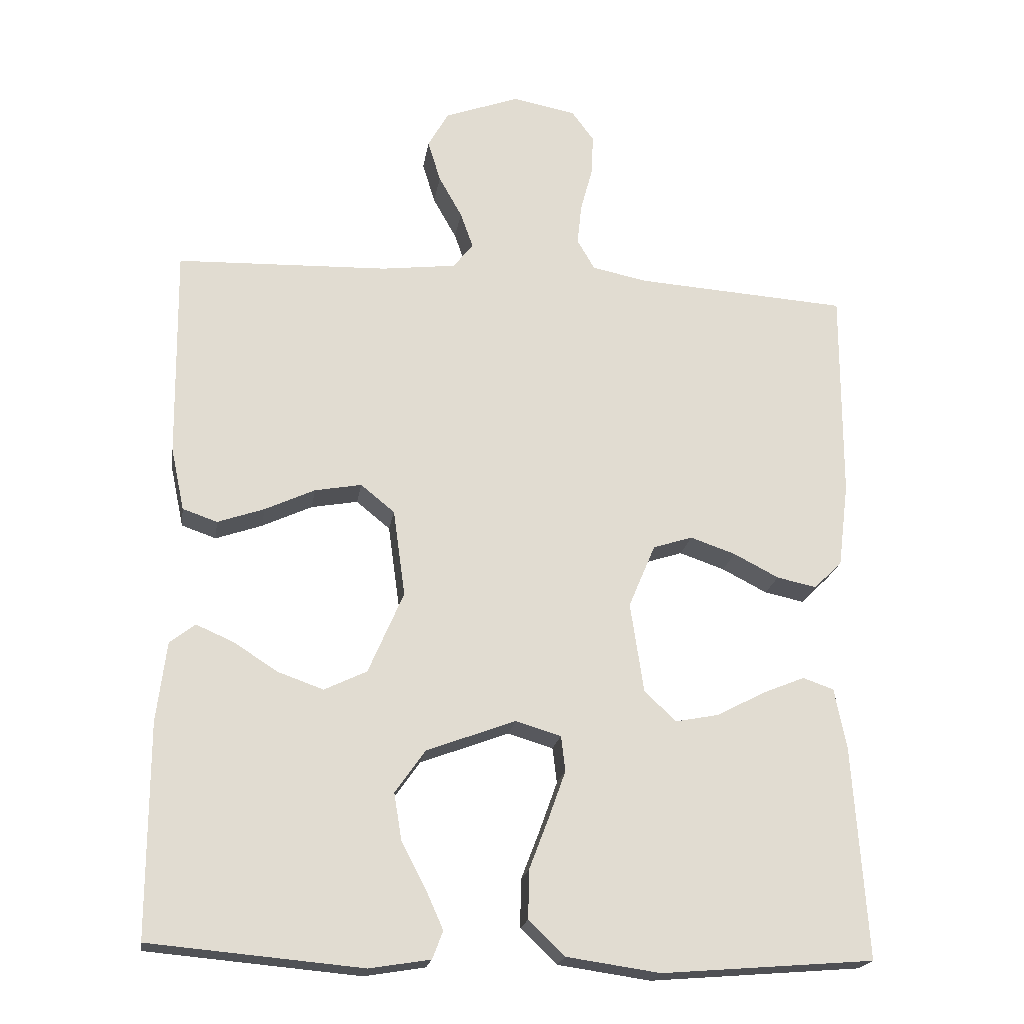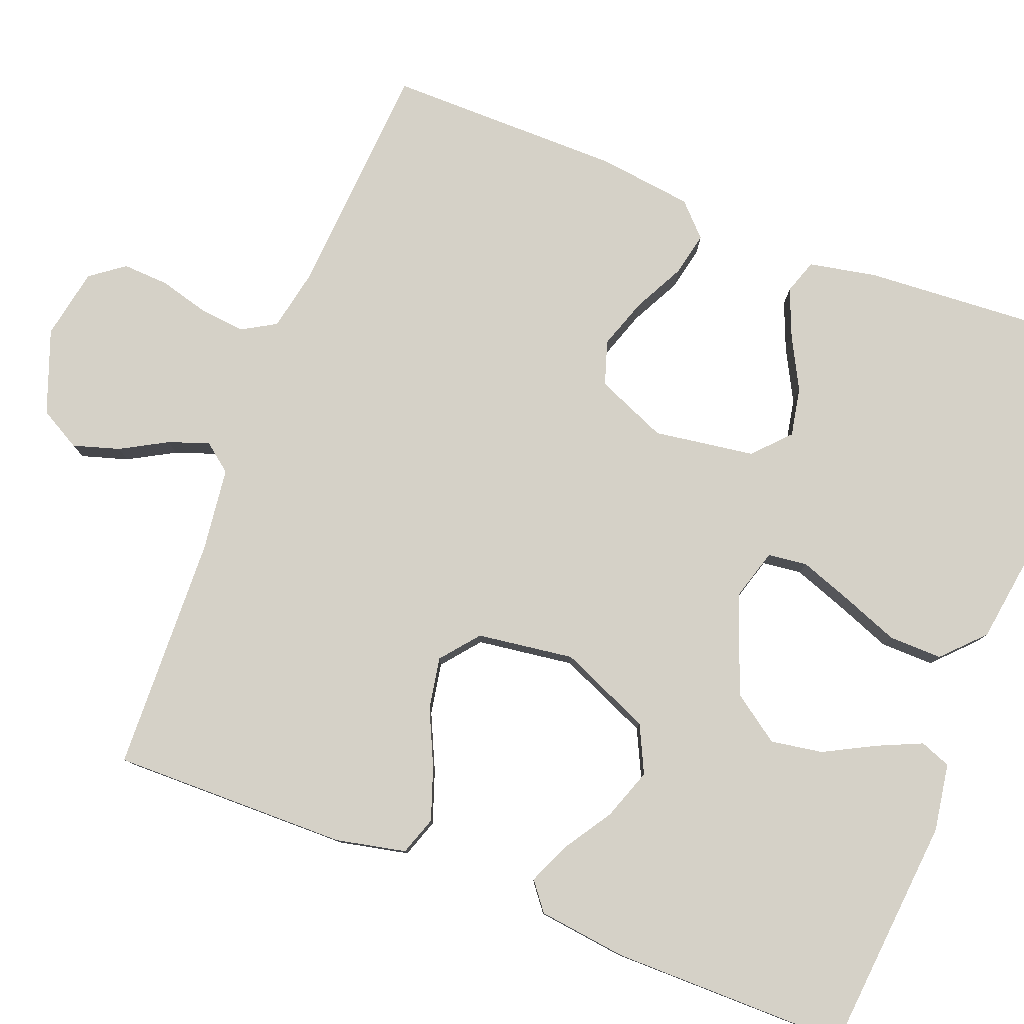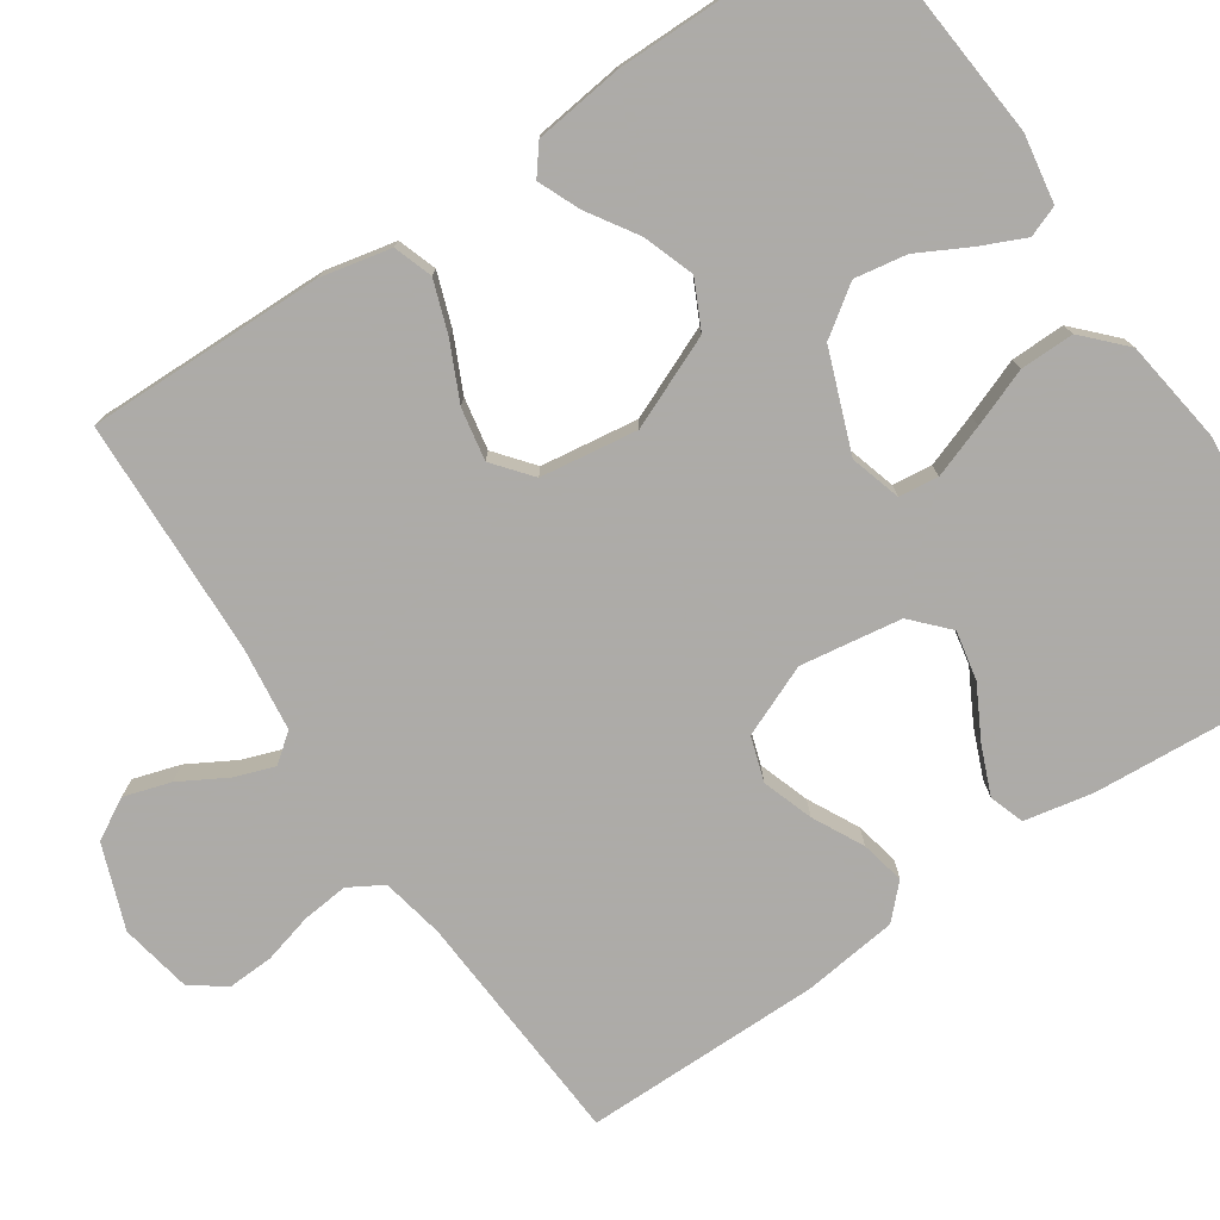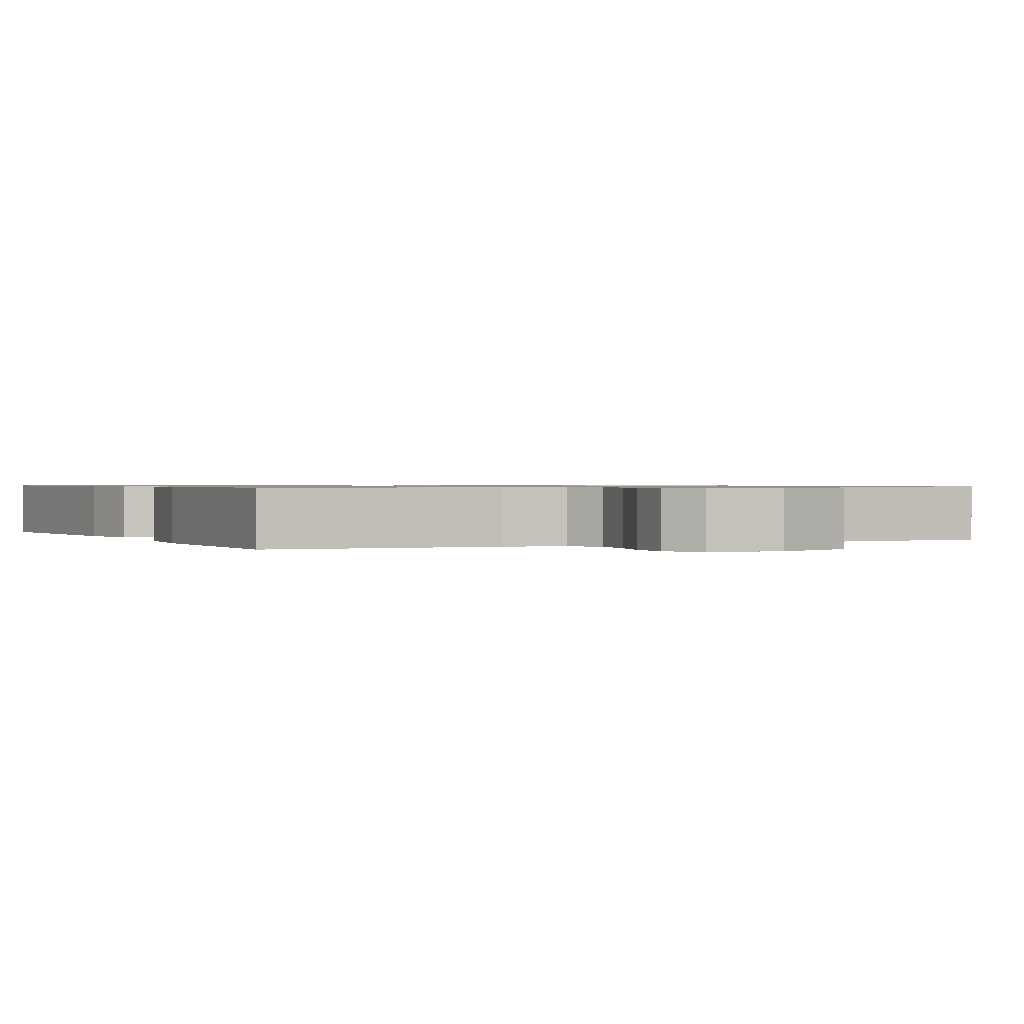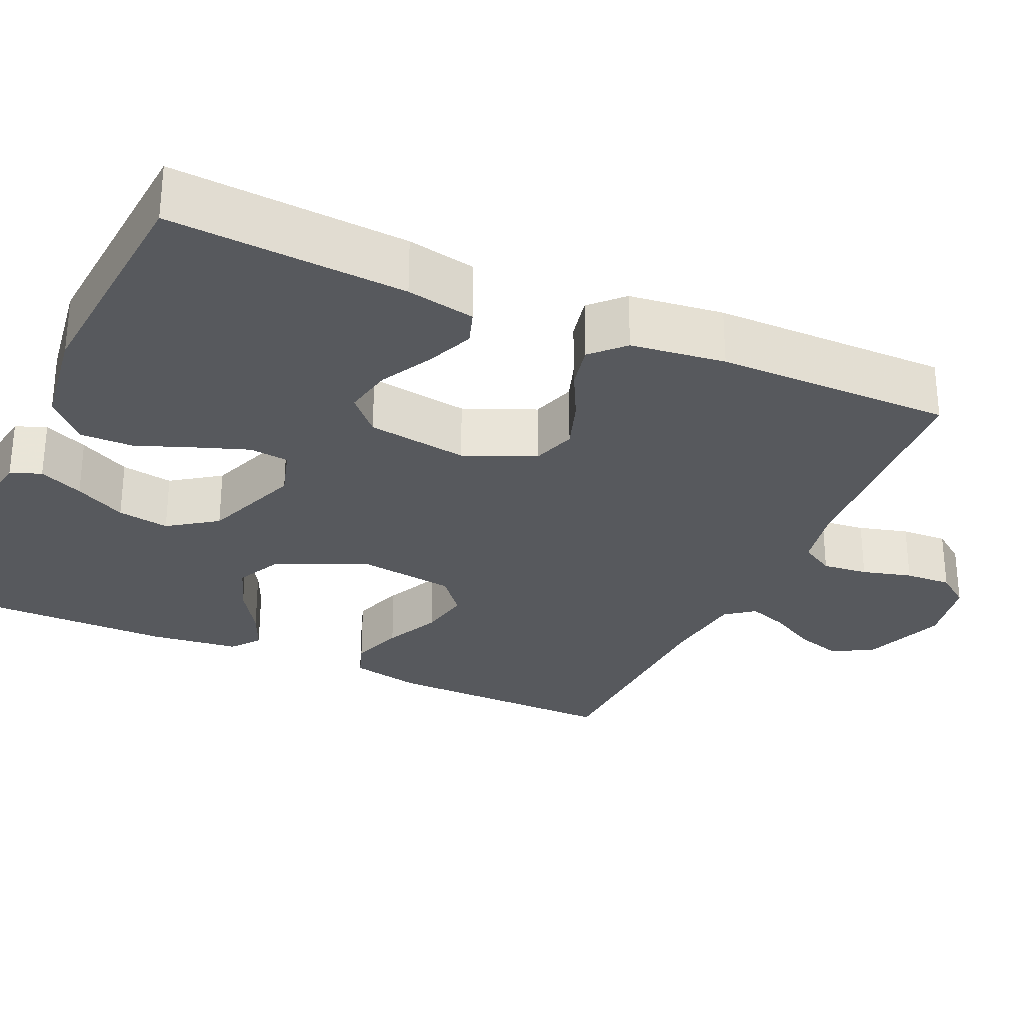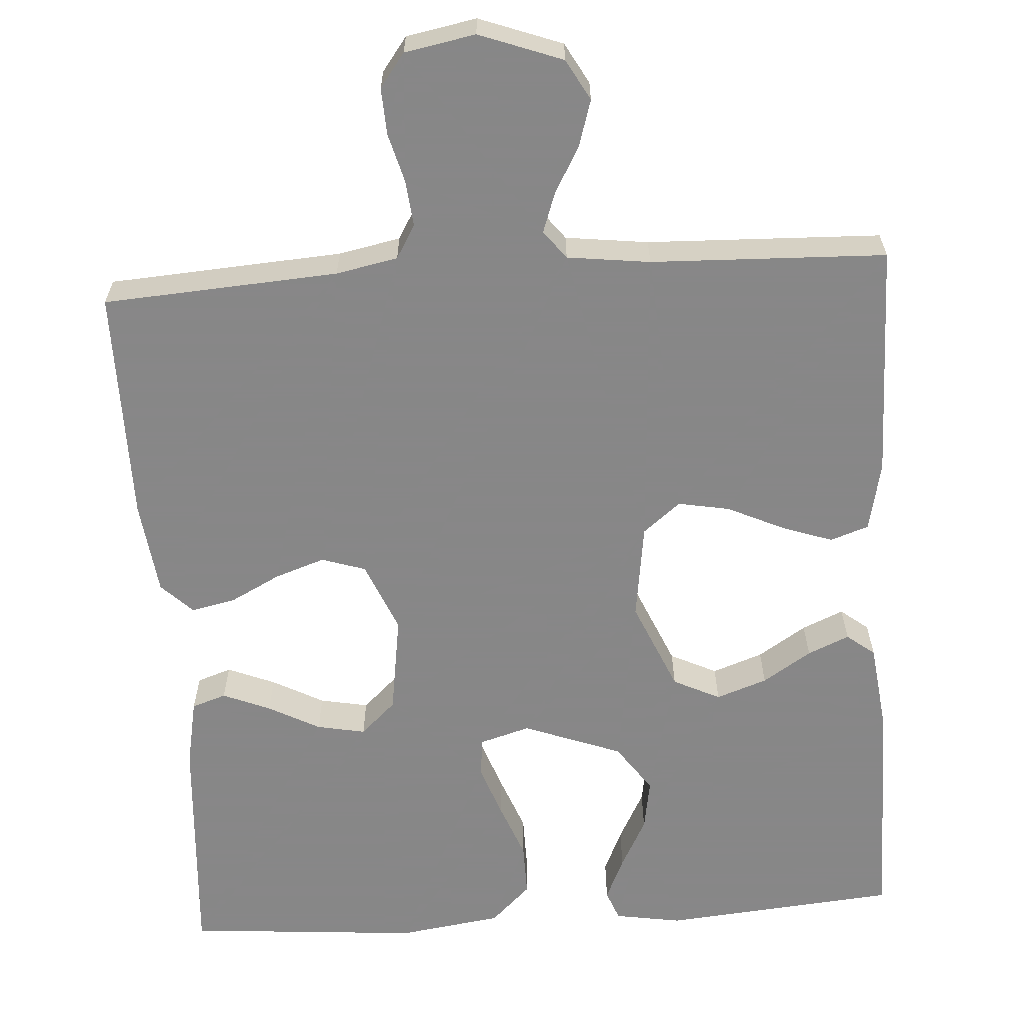
<metadata>
{"format":"obj","ext":"obj","renderer":"f3d","projection":"perspective","resolution":1024,"background":"white","views":[{"elev":-20.3,"azim":171.2,"up":"+Z"},{"elev":79.7,"azim":111.2,"up":"+Y"},{"elev":-76.5,"azim":123.8,"up":"+Y"},{"elev":0.8,"azim":-26.5,"up":"+Y"},{"elev":-29.0,"azim":-114.3,"up":"+Y"},{"elev":-62.6,"azim":3.7,"up":"+Y"}]}
</metadata>
<code>
v 0.5 0.07 -0.5
v 0.2 0.07 -0.527
v 0.114 0.07 -0.513
v 0.099 0.07 -0.474
v 0.124 0.07 -0.418
v 0.158 0.07 -0.353
v 0.169 0.07 -0.287
v 0.126 0.07 -0.226
v 0 0.07 -0.179
v -0.064 0.07 -0.198
v -0.07 0.07 -0.248
v -0.046 0.07 -0.315
v -0.018 0.07 -0.388
v -0.017 0.07 -0.456
v -0.068 0.07 -0.505
v -0.2 0.07 -0.524
v -0.5 0.07 -0.5
v -0.48 0.07 -0.2
v -0.463 0.07 -0.113
v -0.419 0.07 -0.098
v -0.358 0.07 -0.123
v -0.292 0.07 -0.158
v -0.23 0.07 -0.17
v -0.185 0.07 -0.128
v -0.166 0.07 0
v -0.204 0.07 0.09
v -0.26 0.07 0.108
v -0.324 0.07 0.086
v -0.388 0.07 0.053
v -0.444 0.07 0.041
v -0.484 0.07 0.08
v -0.499 0.07 0.2
v -0.5 0.07 0.5
v -0.2 0.07 0.52
v -0.121 0.07 0.536
v -0.096 0.07 0.579
v -0.102 0.07 0.637
v -0.119 0.07 0.7
v -0.122 0.07 0.759
v -0.09 0.07 0.802
v 0 0.07 0.819
v 0.106 0.07 0.78
v 0.135 0.07 0.728
v 0.117 0.07 0.669
v 0.084 0.07 0.61
v 0.066 0.07 0.559
v 0.094 0.07 0.523
v 0.2 0.07 0.51
v 0.5 0.07 0.5
v 0.496 0.07 0.2
v 0.477 0.07 0.111
v 0.428 0.07 0.094
v 0.362 0.07 0.117
v 0.291 0.07 0.15
v 0.225 0.07 0.162
v 0.177 0.07 0.123
v 0.16 0.07 0
v 0.21 0.07 -0.116
v 0.27 0.07 -0.145
v 0.335 0.07 -0.122
v 0.397 0.07 -0.082
v 0.45 0.07 -0.059
v 0.486 0.07 -0.087
v 0.5 0.07 -0.2
v 0.5 0 -0.5
v 0.2 0 -0.527
v 0.114 0 -0.513
v 0.099 0 -0.474
v 0.124 0 -0.418
v 0.158 0 -0.353
v 0.169 0 -0.287
v 0.126 0 -0.226
v 0 0 -0.179
v -0.064 0 -0.198
v -0.07 0 -0.248
v -0.046 0 -0.315
v -0.018 0 -0.388
v -0.017 0 -0.456
v -0.068 0 -0.505
v -0.2 0 -0.524
v -0.5 0 -0.5
v -0.48 0 -0.2
v -0.463 0 -0.113
v -0.419 0 -0.098
v -0.358 0 -0.123
v -0.292 0 -0.158
v -0.23 0 -0.17
v -0.185 0 -0.128
v -0.166 0 0
v -0.204 0 0.09
v -0.26 0 0.108
v -0.324 0 0.086
v -0.388 0 0.053
v -0.444 0 0.041
v -0.484 0 0.08
v -0.499 0 0.2
v -0.5 0 0.5
v -0.2 0 0.52
v -0.121 0 0.536
v -0.096 0 0.579
v -0.102 0 0.637
v -0.119 0 0.7
v -0.122 0 0.759
v -0.09 0 0.802
v 0 0 0.819
v 0.106 0 0.78
v 0.135 0 0.728
v 0.117 0 0.669
v 0.084 0 0.61
v 0.066 0 0.559
v 0.094 0 0.523
v 0.2 0 0.51
v 0.5 0 0.5
v 0.496 0 0.2
v 0.477 0 0.111
v 0.428 0 0.094
v 0.362 0 0.117
v 0.291 0 0.15
v 0.225 0 0.162
v 0.177 0 0.123
v 0.16 0 0
v 0.21 0 -0.116
v 0.27 0 -0.145
v 0.335 0 -0.122
v 0.397 0 -0.082
v 0.45 0 -0.059
v 0.486 0 -0.087
v 0.5 0 -0.2
f 60 61 62 63
f 59 60 63 64
f 51 52 53 54
f 49 50 51 54
f 48 49 54 55
f 47 48 55 56
f 42 43 44 45
f 42 45 46
f 41 42 46
f 40 41 46
f 37 38 39 40
f 36 37 40 46
f 35 36 46 47
f 31 32 33 34
f 28 29 30 31
f 27 28 31 34
f 26 27 34 35
f 19 20 21 22
f 17 18 19 22
f 17 22 23
f 16 17 23 24
f 12 13 14 15
f 11 12 15 16
f 10 11 16 24
f 3 4 5 6
f 1 2 3 6
f 59 64 1 6
f 58 59 6 7
f 57 58 7 8
f 56 57 8 9
f 25 26 35 47
f 24 25 47 56
f 9 10 24 56
f 127 126 125 124
f 128 127 124 123
f 118 117 116 115
f 118 115 114 113
f 119 118 113 112
f 120 119 112 111
f 109 108 107 106
f 110 109 106
f 110 106 105
f 110 105 104
f 104 103 102 101
f 110 104 101 100
f 111 110 100 99
f 98 97 96 95
f 95 94 93 92
f 98 95 92 91
f 99 98 91 90
f 86 85 84 83
f 86 83 82 81
f 87 86 81
f 88 87 81 80
f 79 78 77 76
f 80 79 76 75
f 88 80 75 74
f 70 69 68 67
f 70 67 66 65
f 70 65 128 123
f 71 70 123 122
f 72 71 122 121
f 73 72 121 120
f 111 99 90 89
f 120 111 89 88
f 120 88 74 73
f 1 65 66 2
f 2 66 67 3
f 3 67 68 4
f 4 68 69 5
f 5 69 70 6
f 6 70 71 7
f 7 71 72 8
f 8 72 73 9
f 9 73 74 10
f 10 74 75 11
f 11 75 76 12
f 12 76 77 13
f 13 77 78 14
f 14 78 79 15
f 15 79 80 16
f 16 80 81 17
f 17 81 82 18
f 18 82 83 19
f 19 83 84 20
f 20 84 85 21
f 21 85 86 22
f 22 86 87 23
f 23 87 88 24
f 24 88 89 25
f 25 89 90 26
f 26 90 91 27
f 27 91 92 28
f 28 92 93 29
f 29 93 94 30
f 30 94 95 31
f 31 95 96 32
f 32 96 97 33
f 33 97 98 34
f 34 98 99 35
f 35 99 100 36
f 36 100 101 37
f 37 101 102 38
f 38 102 103 39
f 39 103 104 40
f 40 104 105 41
f 41 105 106 42
f 42 106 107 43
f 43 107 108 44
f 44 108 109 45
f 45 109 110 46
f 46 110 111 47
f 47 111 112 48
f 48 112 113 49
f 49 113 114 50
f 50 114 115 51
f 51 115 116 52
f 52 116 117 53
f 53 117 118 54
f 54 118 119 55
f 55 119 120 56
f 56 120 121 57
f 57 121 122 58
f 58 122 123 59
f 59 123 124 60
f 60 124 125 61
f 61 125 126 62
f 62 126 127 63
f 63 127 128 64
f 64 128 65 1

</code>
